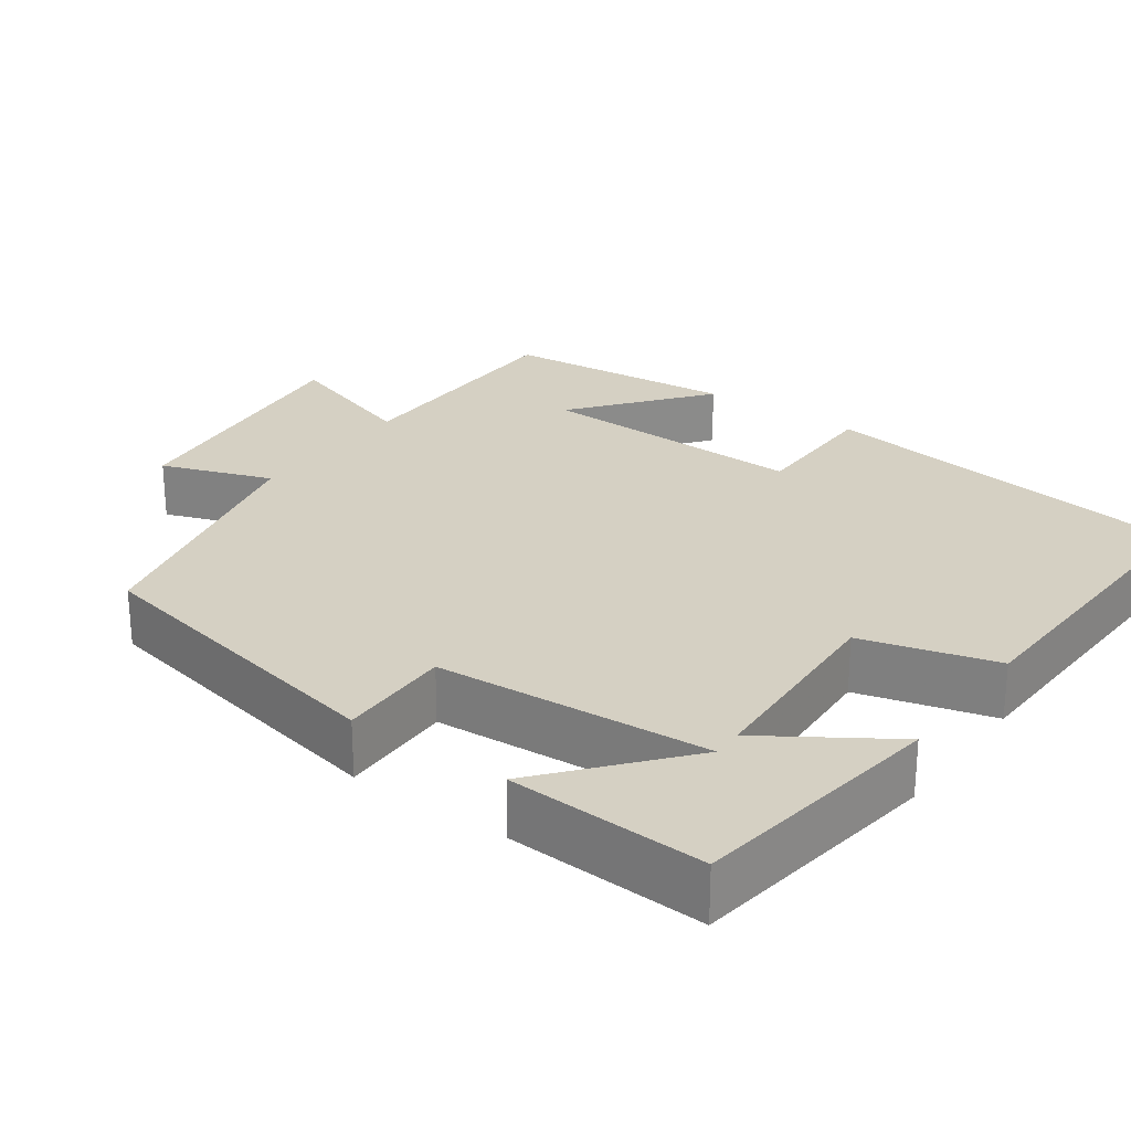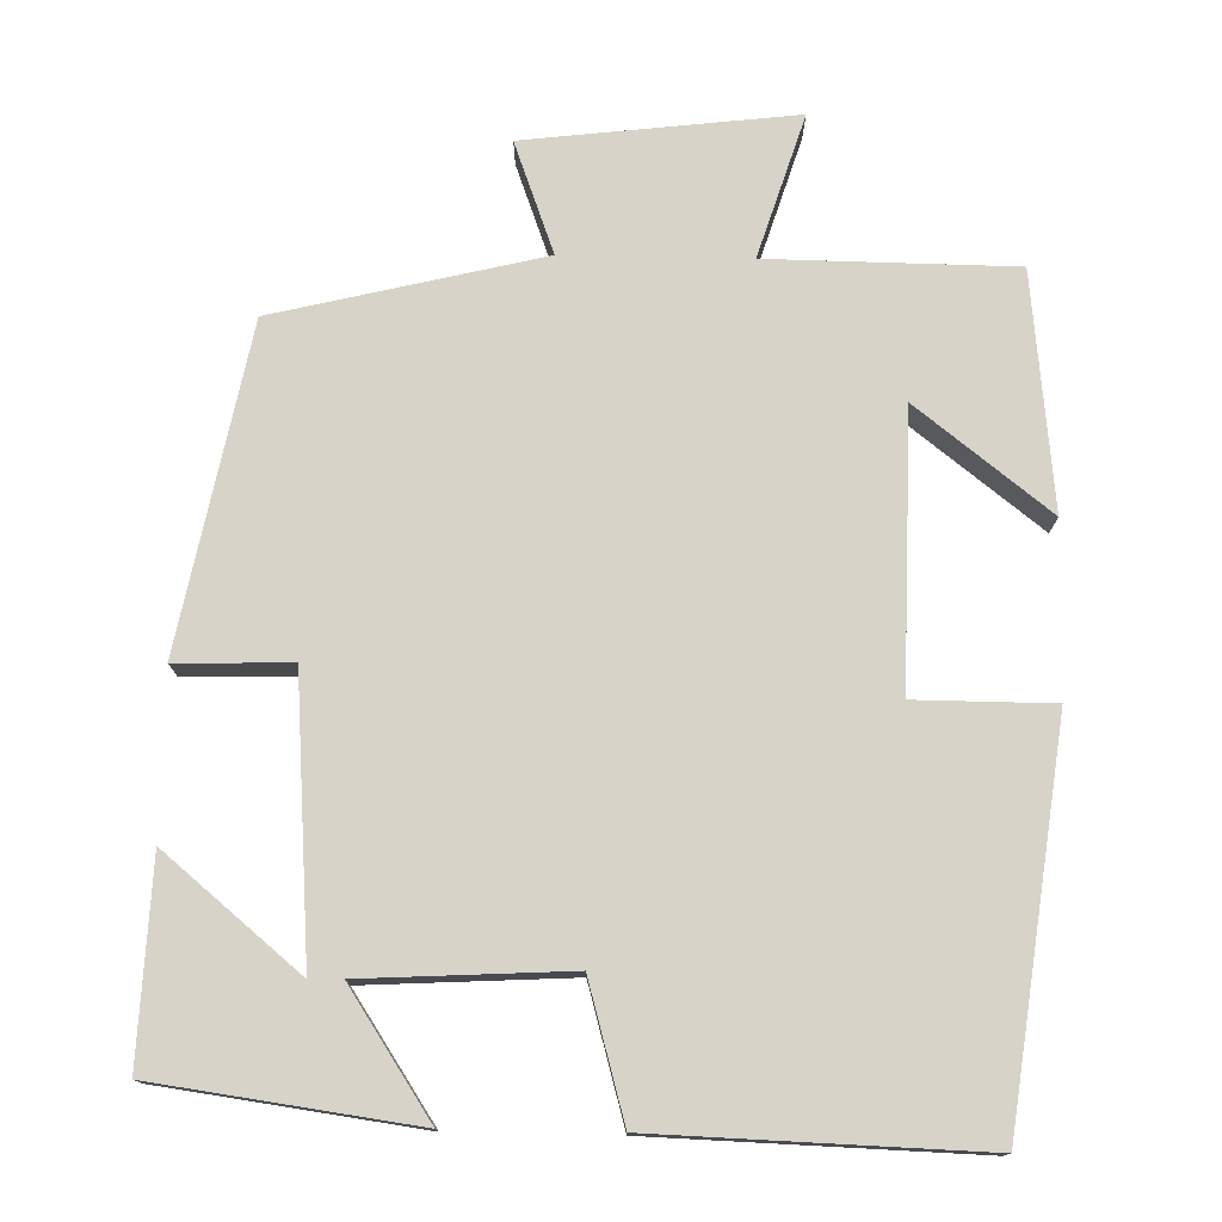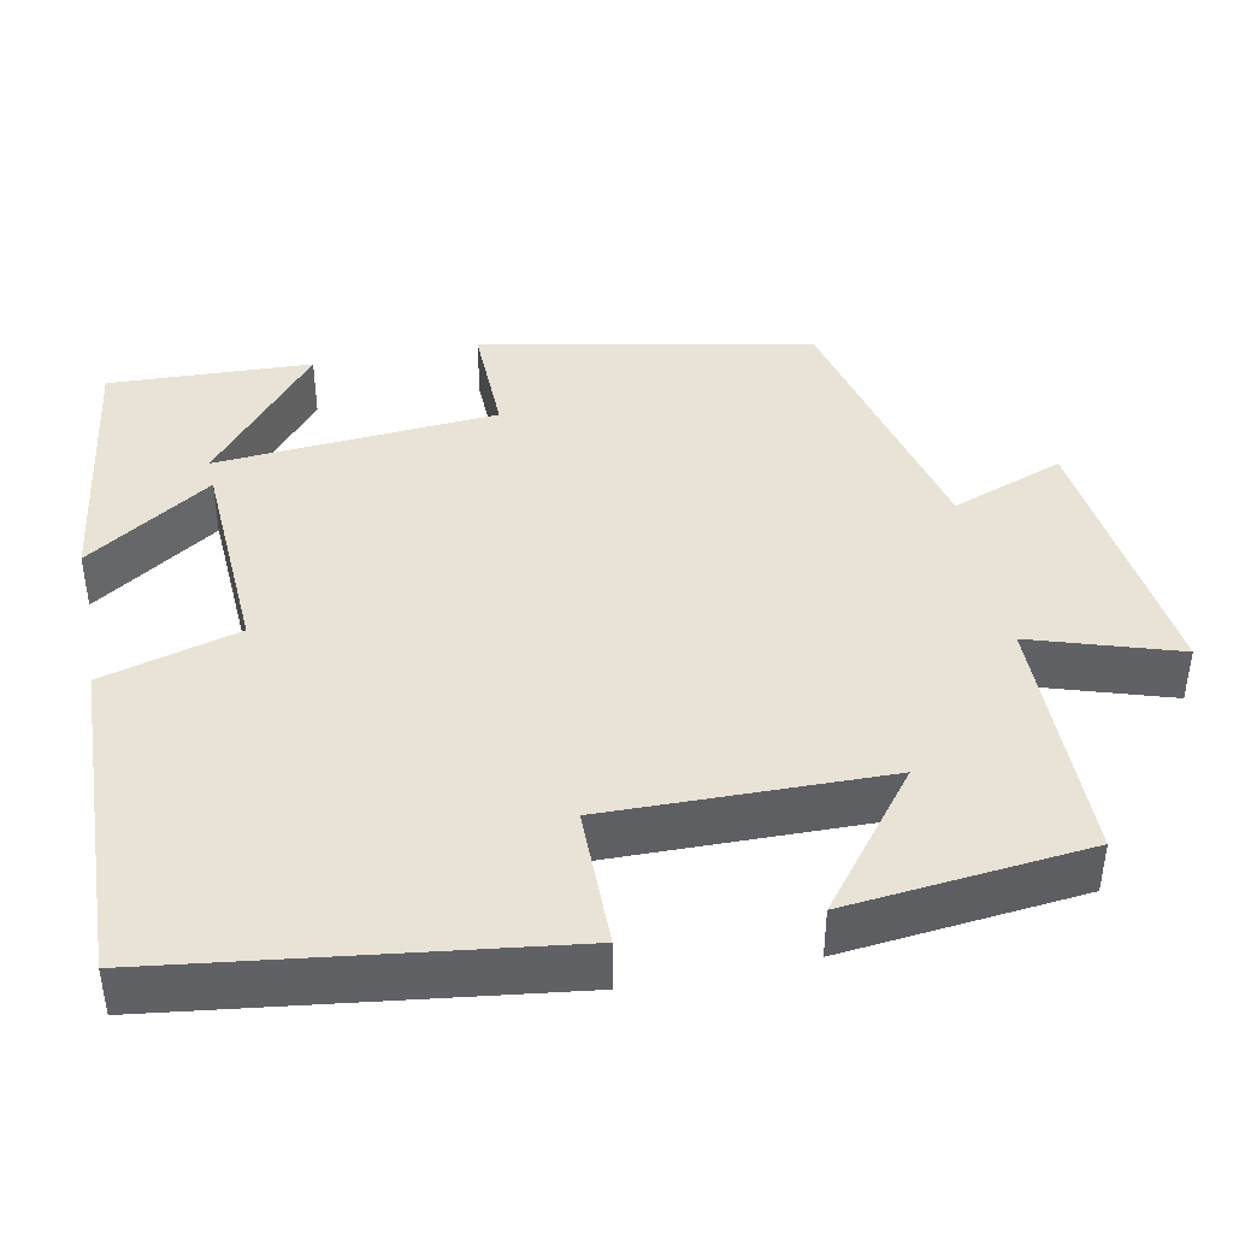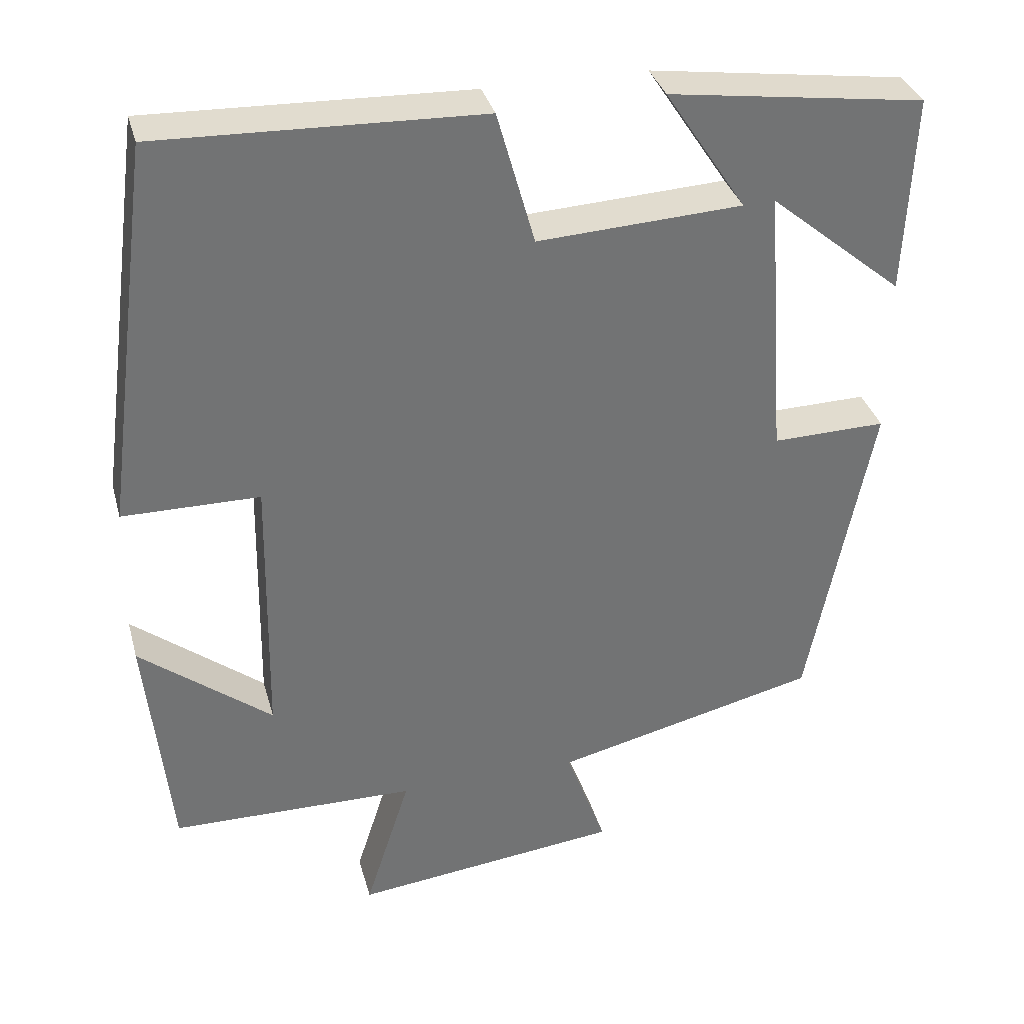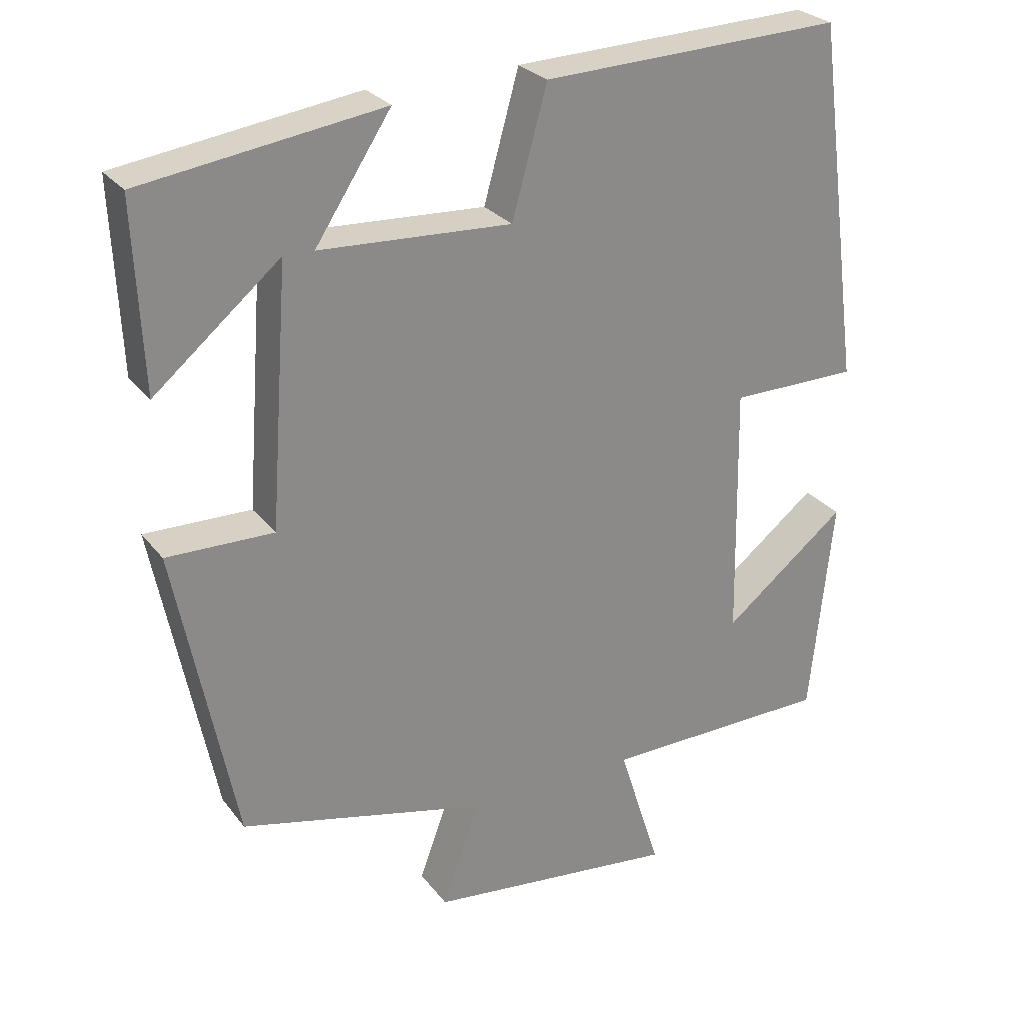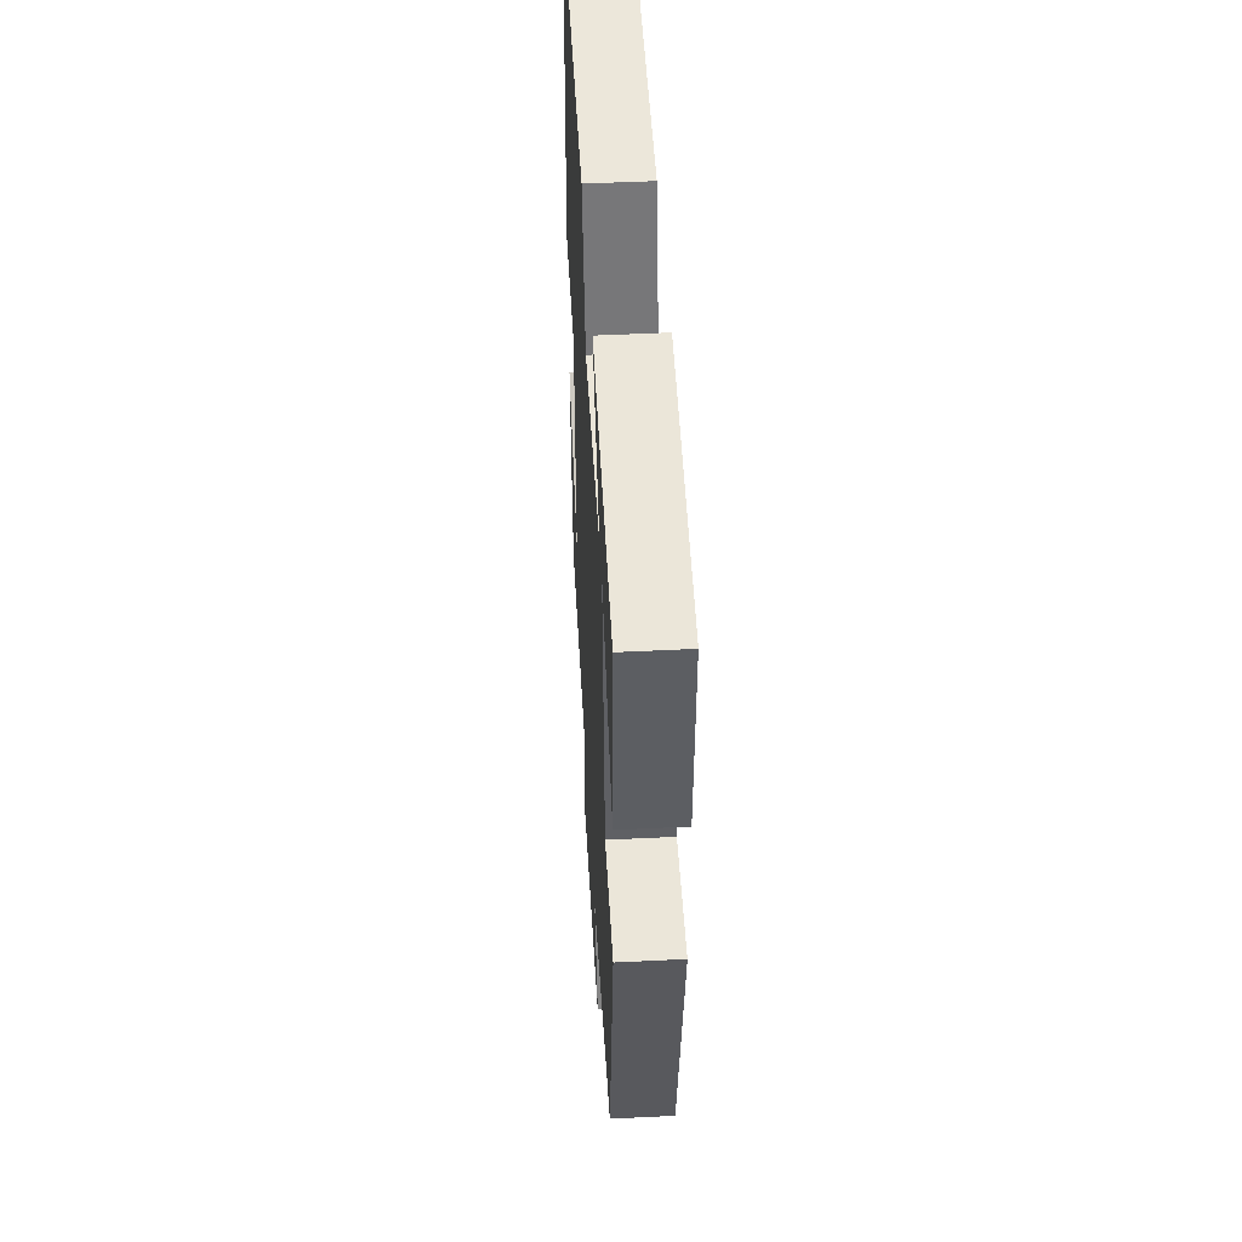
<metadata>
{"format":"obj","ext":"obj","renderer":"f3d","projection":"perspective","resolution":1024,"background":"white","views":[{"elev":26.0,"azim":-54.1,"up":"+Y"},{"elev":76.2,"azim":1.1,"up":"+Y"},{"elev":41.8,"azim":78.7,"up":"+Y"},{"elev":34.5,"azim":165.2,"up":"+Z"},{"elev":27.1,"azim":-29.3,"up":"+Z"},{"elev":48.7,"azim":-93.2,"up":"+Z"}]}
</metadata>
<code>
v -0.419 0.07 -0.418
v -0.5 0.07 -0.006
v -0.354 0.07 -0.009
v -0.328 0.07 0.343
v -0.5 0.07 0.2
v -0.511 0.07 0.454
v -0.183 0.07 0.5
v -0.287 0.07 0.342
v -0.025 0.07 0.328
v 0.023 0.07 0.5
v 0.435 0.07 0.514
v 0.5 0.07 0.021
v 0.325 0.07 0.02
v 0.331 0.07 -0.328
v 0.5 0.07 -0.195
v 0.469 0.07 -0.496
v 0.155 0.07 -0.5
v 0.213 0.07 -0.682
v -0.131 0.07 -0.642
v -0.079 0.07 -0.5
v -0.419 0 -0.418
v -0.5 0 -0.006
v -0.354 0 -0.009
v -0.328 0 0.343
v -0.5 0 0.2
v -0.511 0 0.454
v -0.183 0 0.5
v -0.287 0 0.342
v -0.025 0 0.328
v 0.023 0 0.5
v 0.435 0 0.514
v 0.5 0 0.021
v 0.325 0 0.02
v 0.331 0 -0.328
v 0.5 0 -0.195
v 0.469 0 -0.496
v 0.155 0 -0.5
v 0.213 0 -0.682
v -0.131 0 -0.642
v -0.079 0 -0.5
f 17 18 19 20
f 1 2 3
f 20 1 3
f 17 20 3
f 14 15 16 17
f 17 3 4
f 14 17 4
f 13 14 4
f 11 12 13
f 10 11 13
f 9 10 13
f 8 9 13 4
f 7 8 4
f 4 5 6 7
f 40 39 38 37
f 23 22 21
f 23 21 40
f 23 40 37
f 37 36 35 34
f 24 23 37
f 24 37 34
f 24 34 33
f 33 32 31
f 33 31 30
f 33 30 29
f 24 33 29 28
f 24 28 27
f 27 26 25 24
f 1 21 22 2
f 2 22 23 3
f 3 23 24 4
f 4 24 25 5
f 5 25 26 6
f 6 26 27 7
f 7 27 28 8
f 8 28 29 9
f 9 29 30 10
f 10 30 31 11
f 11 31 32 12
f 12 32 33 13
f 13 33 34 14
f 14 34 35 15
f 15 35 36 16
f 16 36 37 17
f 17 37 38 18
f 18 38 39 19
f 19 39 40 20
f 20 40 21 1

</code>
